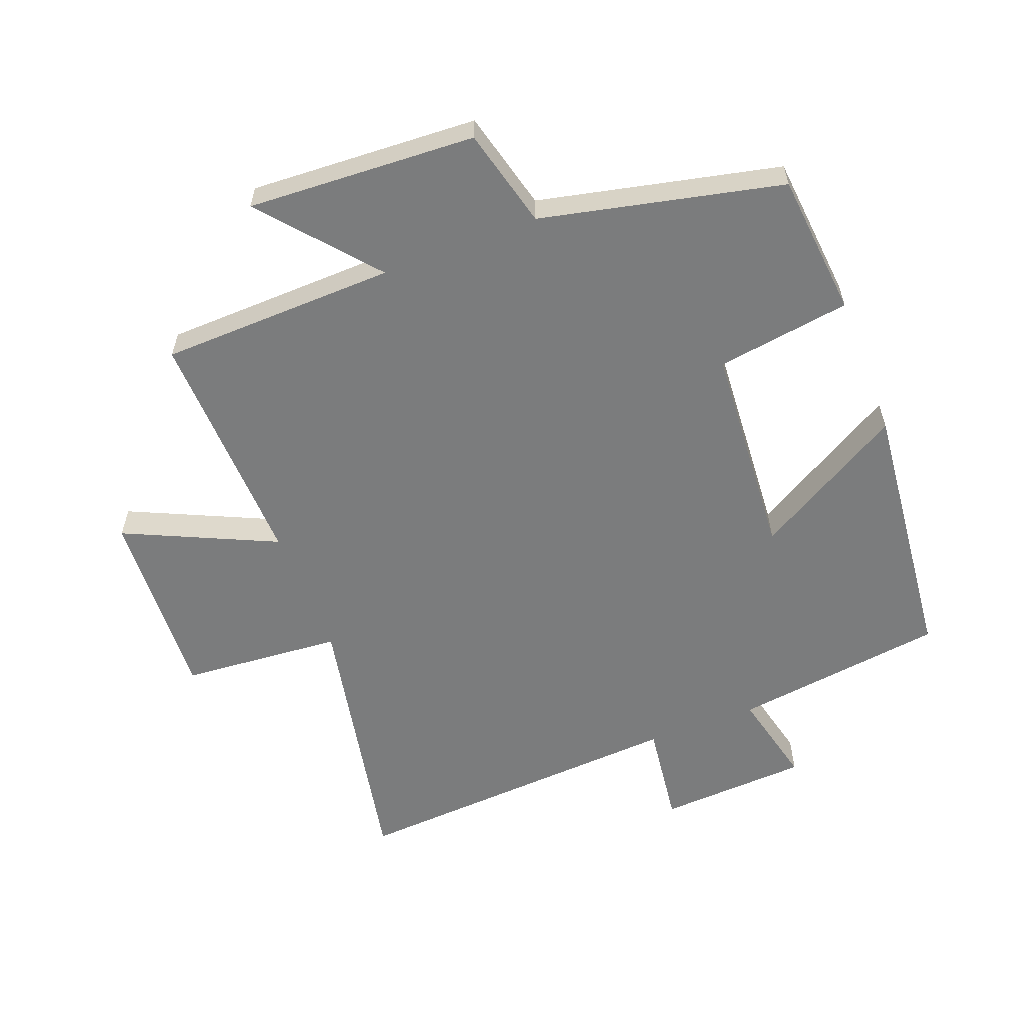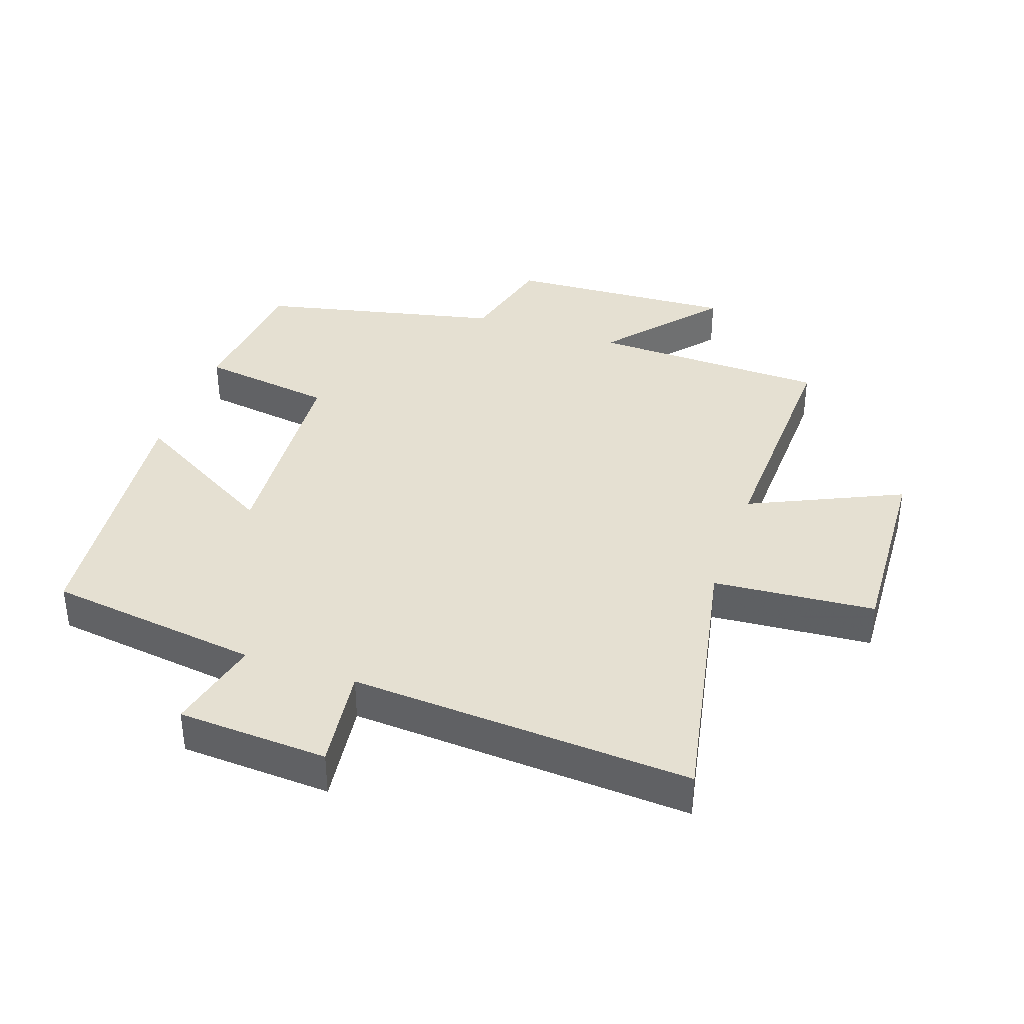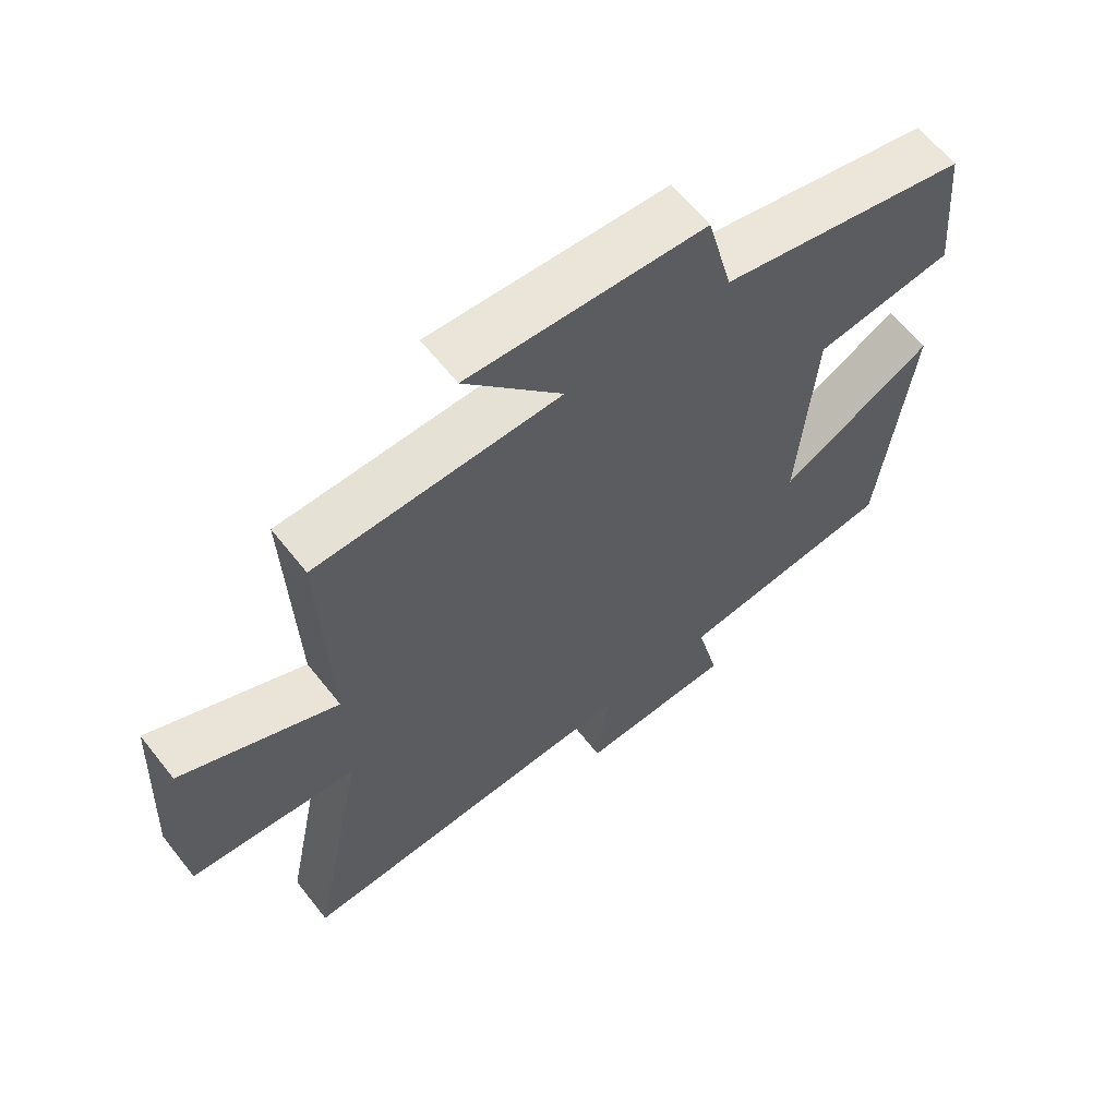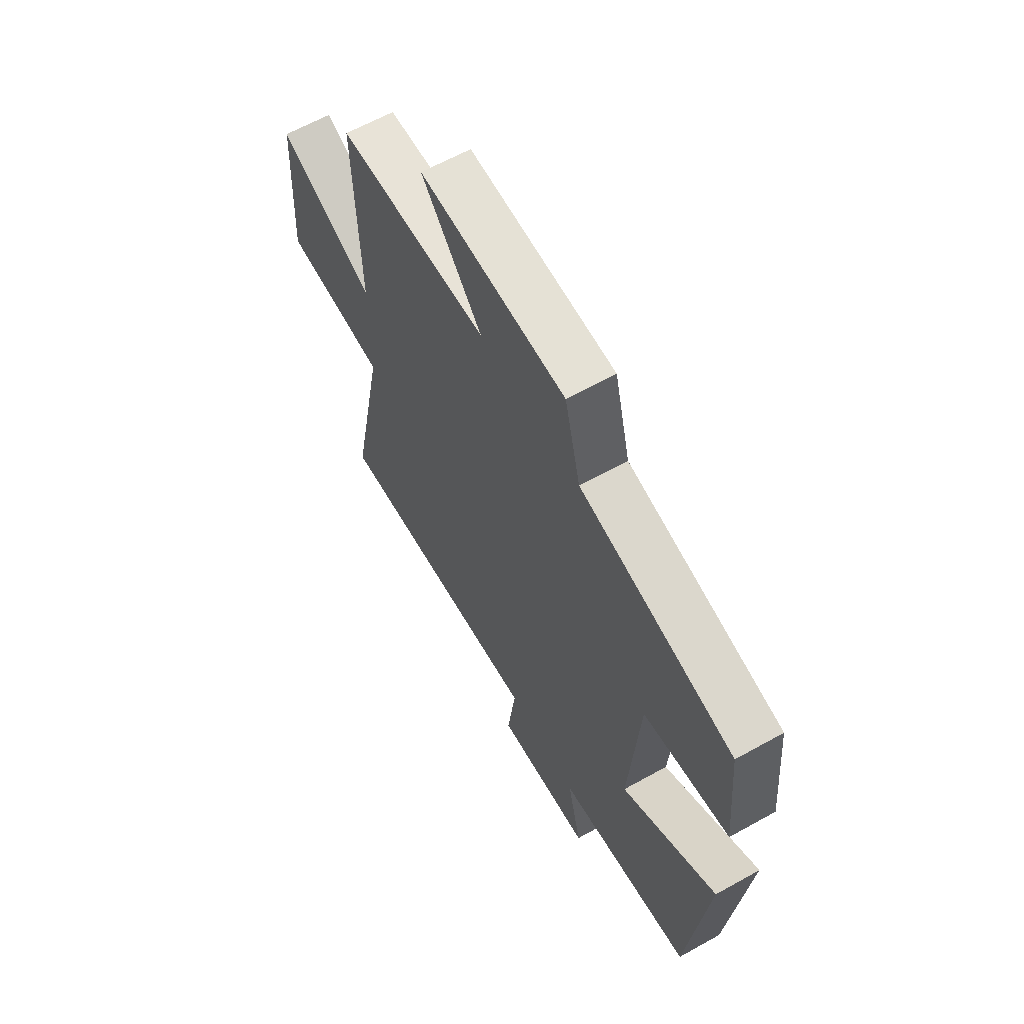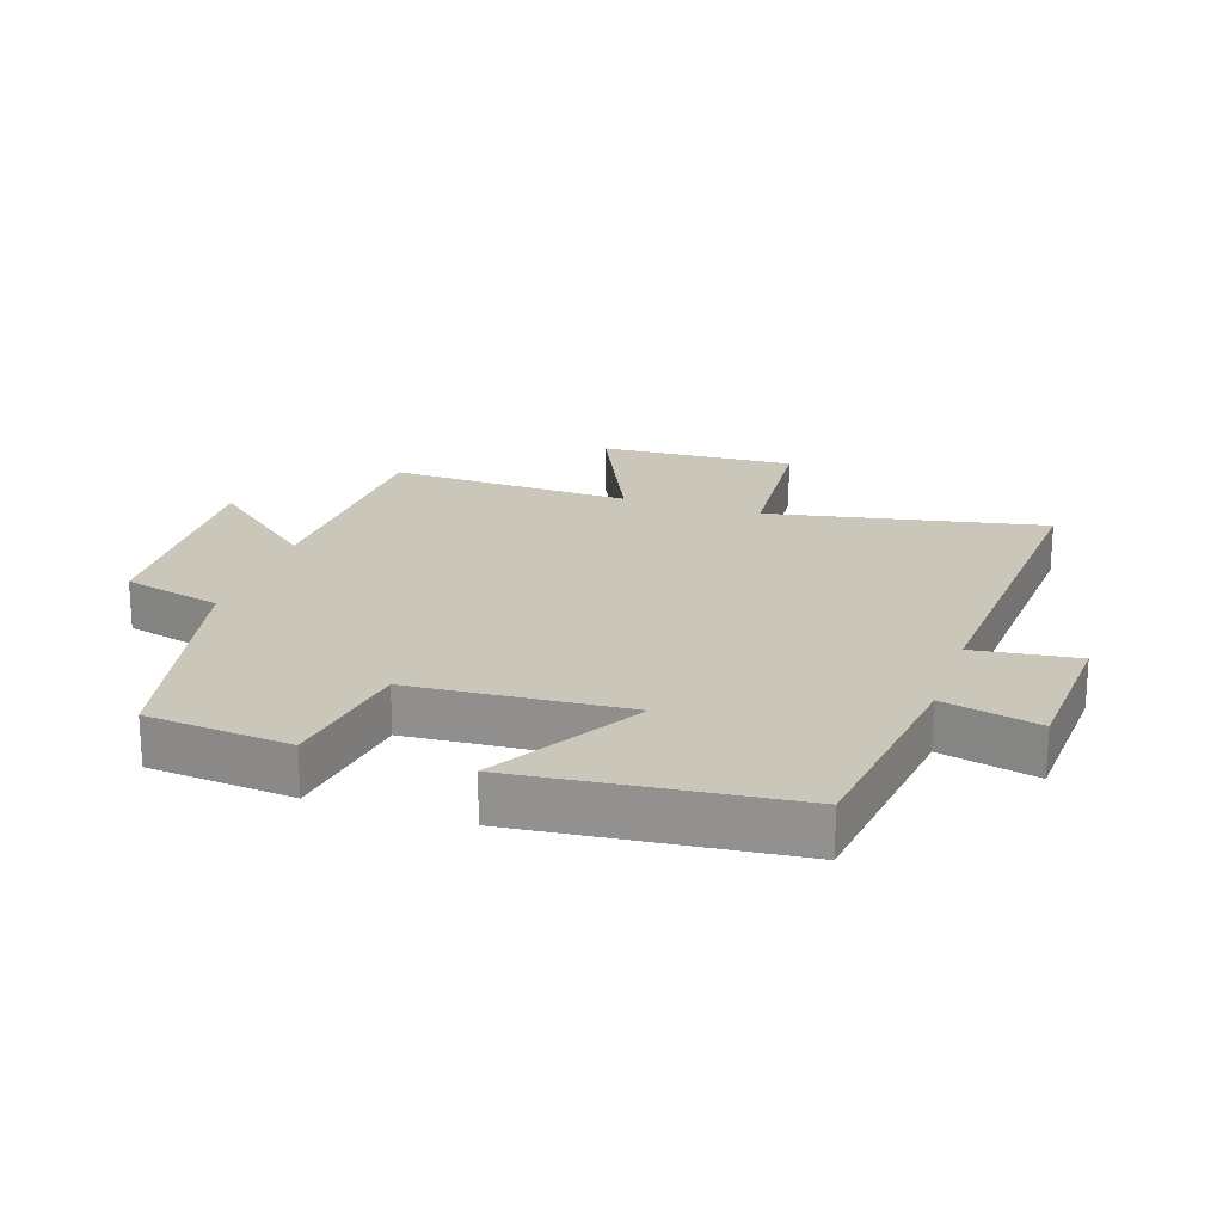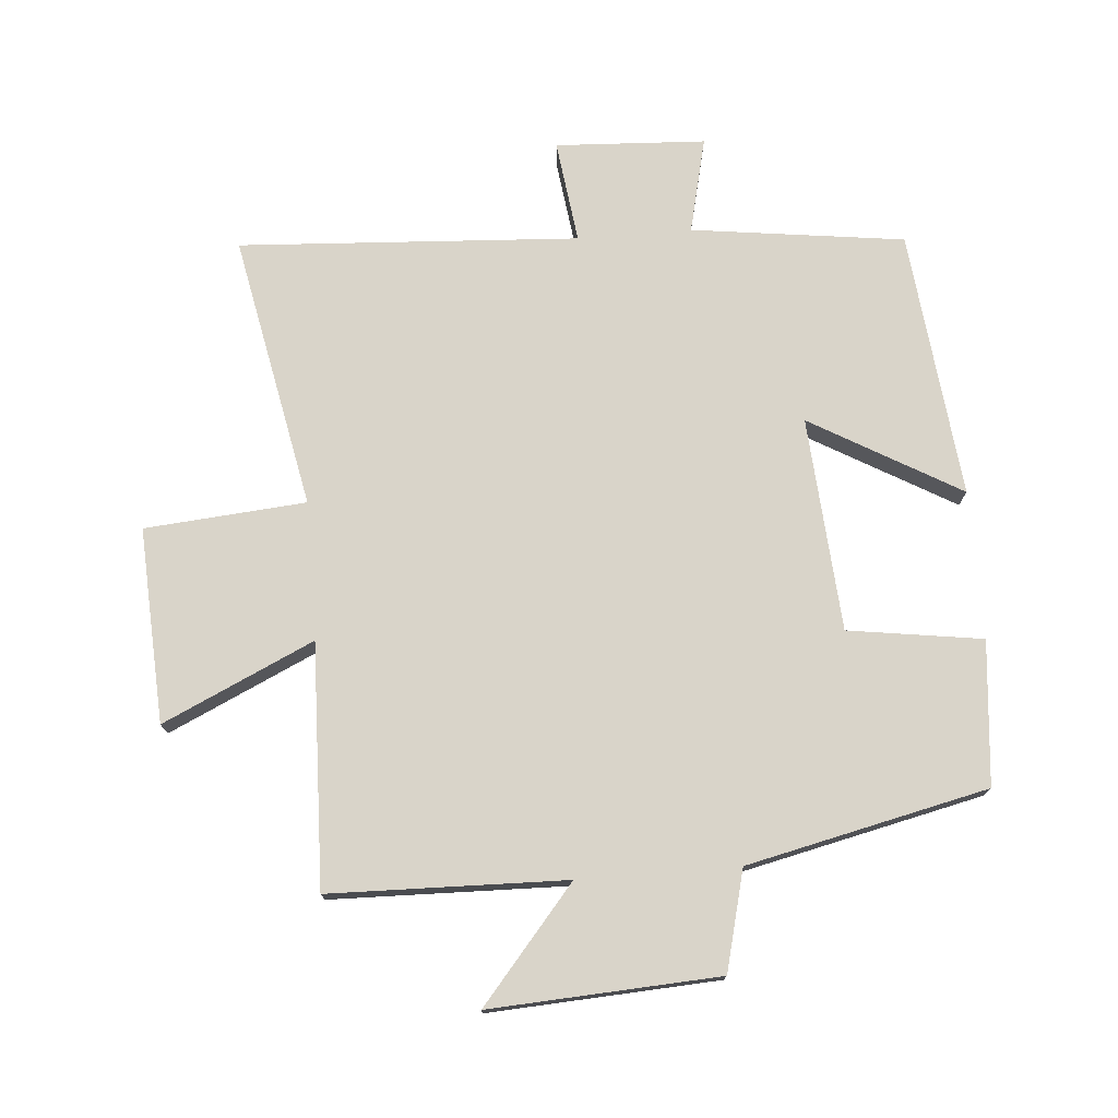
<metadata>
{"format":"obj","ext":"obj","renderer":"f3d","projection":"perspective","resolution":1024,"background":"white","views":[{"elev":-58.6,"azim":21.2,"up":"+Y"},{"elev":37.8,"azim":-160.8,"up":"+Y"},{"elev":62.8,"azim":-38.2,"up":"+Z"},{"elev":62.8,"azim":60.5,"up":"+Z"},{"elev":21.1,"azim":108.6,"up":"+Y"},{"elev":74.9,"azim":-4.6,"up":"+Y"}]}
</metadata>
<code>
v 0.479 0.07 0.415
v 0.5 0.07 0.191
v 0.291 0.07 0.161
v 0.267 0.07 -0.173
v 0.5 0.07 -0.039
v 0.455 0.07 -0.457
v 0.123 0.07 -0.5
v 0.158 0.07 -0.649
v -0.076 0.07 -0.661
v -0.055 0.07 -0.5
v -0.585 0.07 -0.531
v -0.5 0.07 -0.103
v -0.751 0.07 -0.082
v -0.735 0.07 0.222
v -0.5 0.07 0.113
v -0.512 0.07 0.491
v -0.144 0.07 0.5
v -0.291 0.07 0.675
v 0.065 0.07 0.655
v 0.104 0.07 0.5
v 0.479 0 0.415
v 0.5 0 0.191
v 0.291 0 0.161
v 0.267 0 -0.173
v 0.5 0 -0.039
v 0.455 0 -0.457
v 0.123 0 -0.5
v 0.158 0 -0.649
v -0.076 0 -0.661
v -0.055 0 -0.5
v -0.585 0 -0.531
v -0.5 0 -0.103
v -0.751 0 -0.082
v -0.735 0 0.222
v -0.5 0 0.113
v -0.512 0 0.491
v -0.144 0 0.5
v -0.291 0 0.675
v 0.065 0 0.655
v 0.104 0 0.5
f 17 18 19 20
f 1 2 3
f 20 1 3
f 17 20 3
f 16 17 3
f 15 16 3
f 12 13 14 15
f 12 15 3 4
f 10 11 12 4
f 7 8 9 10
f 6 7 10
f 5 6 10
f 4 5 10
f 40 39 38 37
f 23 22 21
f 23 21 40
f 23 40 37
f 23 37 36
f 23 36 35
f 35 34 33 32
f 24 23 35 32
f 24 32 31 30
f 30 29 28 27
f 30 27 26
f 30 26 25
f 30 25 24
f 1 21 22 2
f 2 22 23 3
f 3 23 24 4
f 4 24 25 5
f 5 25 26 6
f 6 26 27 7
f 7 27 28 8
f 8 28 29 9
f 9 29 30 10
f 10 30 31 11
f 11 31 32 12
f 12 32 33 13
f 13 33 34 14
f 14 34 35 15
f 15 35 36 16
f 16 36 37 17
f 17 37 38 18
f 18 38 39 19
f 19 39 40 20
f 20 40 21 1

</code>
